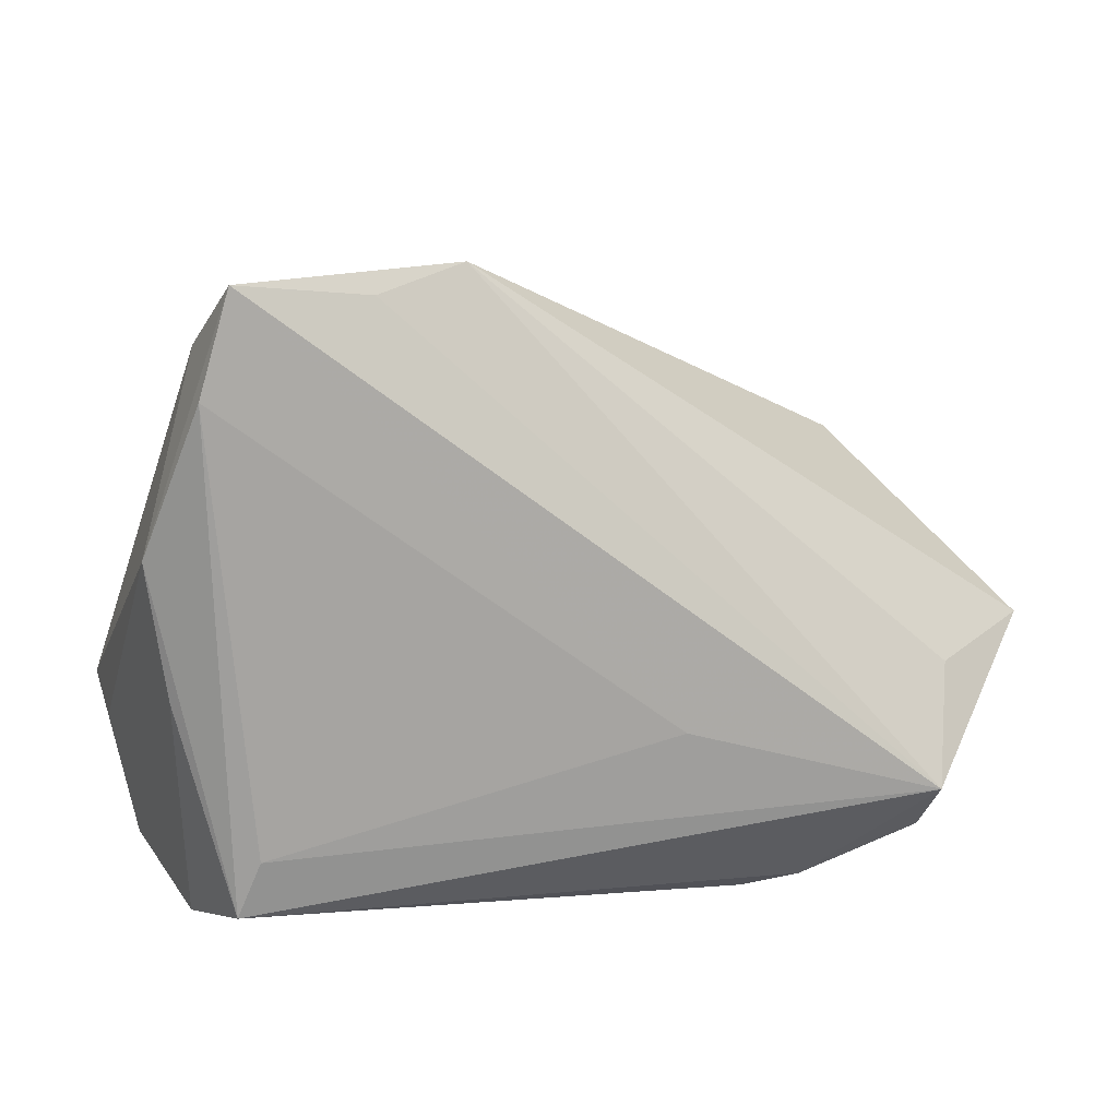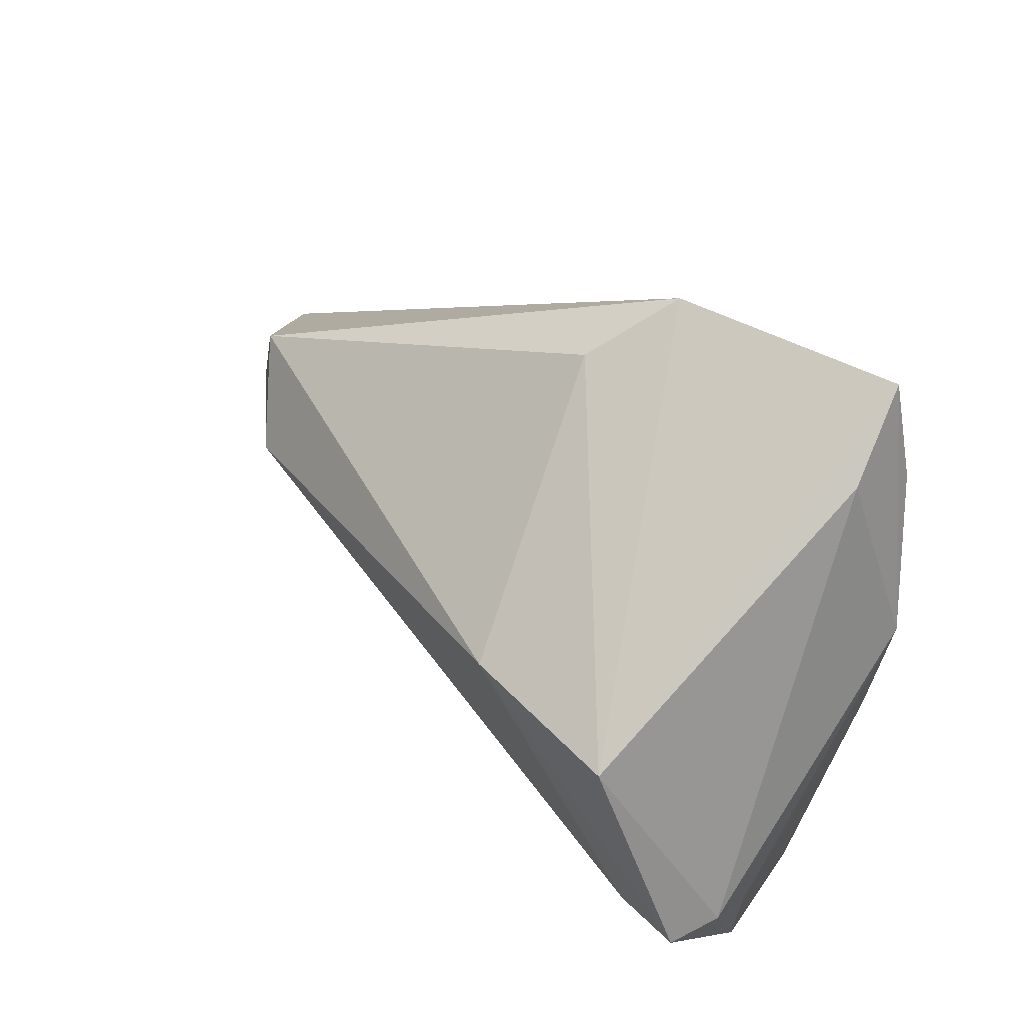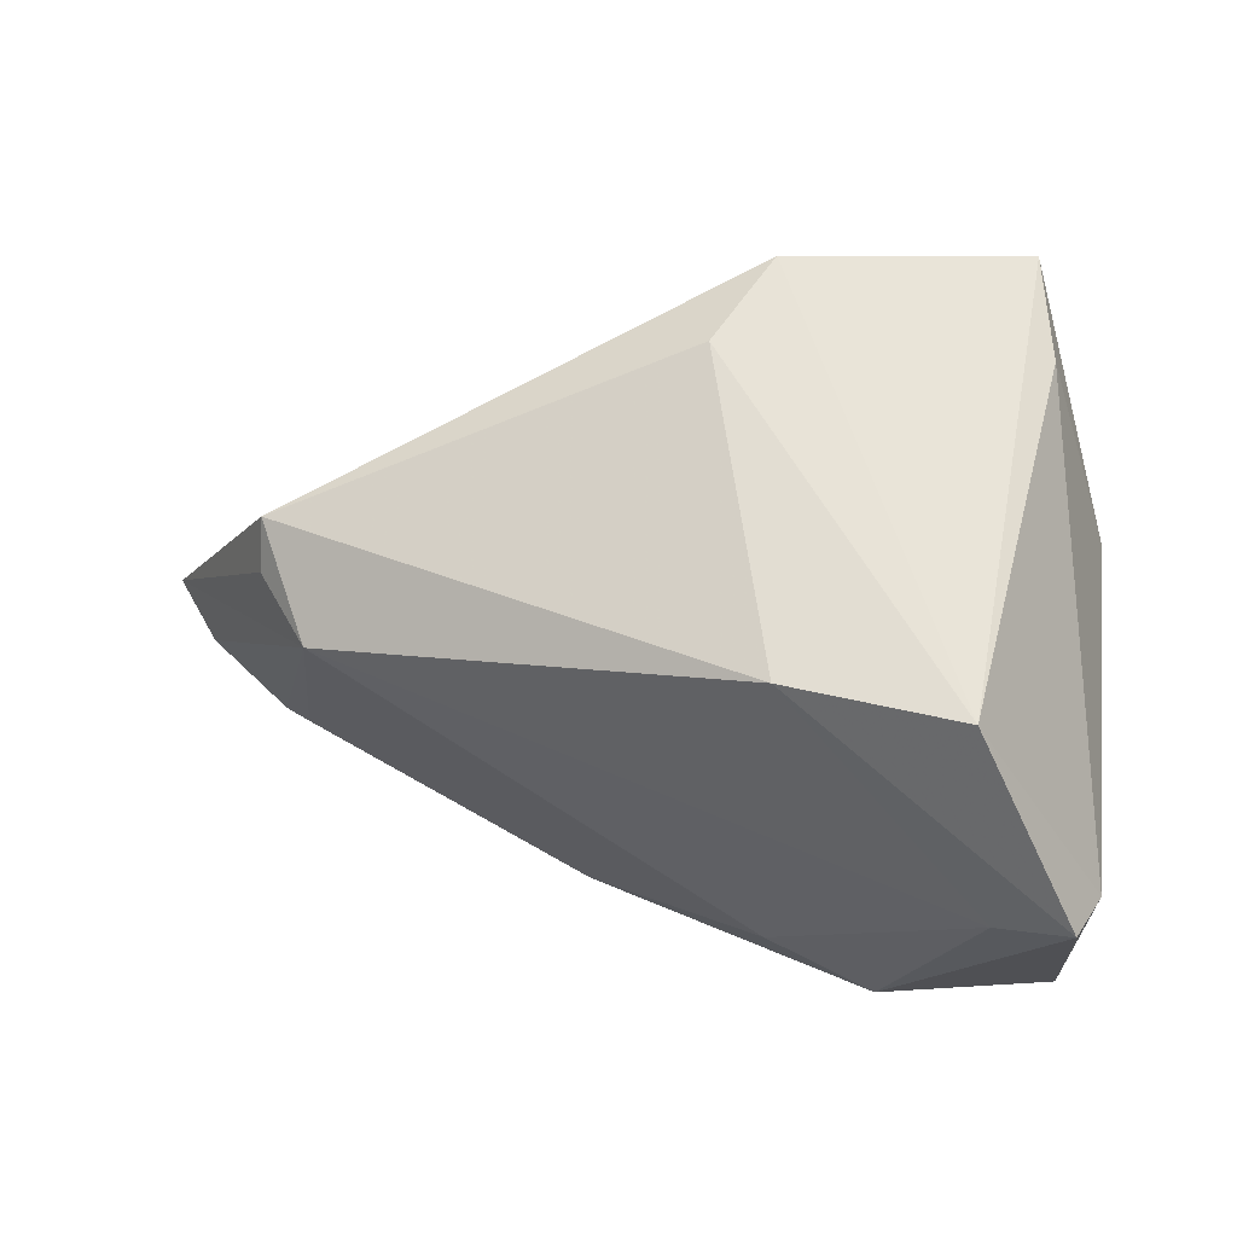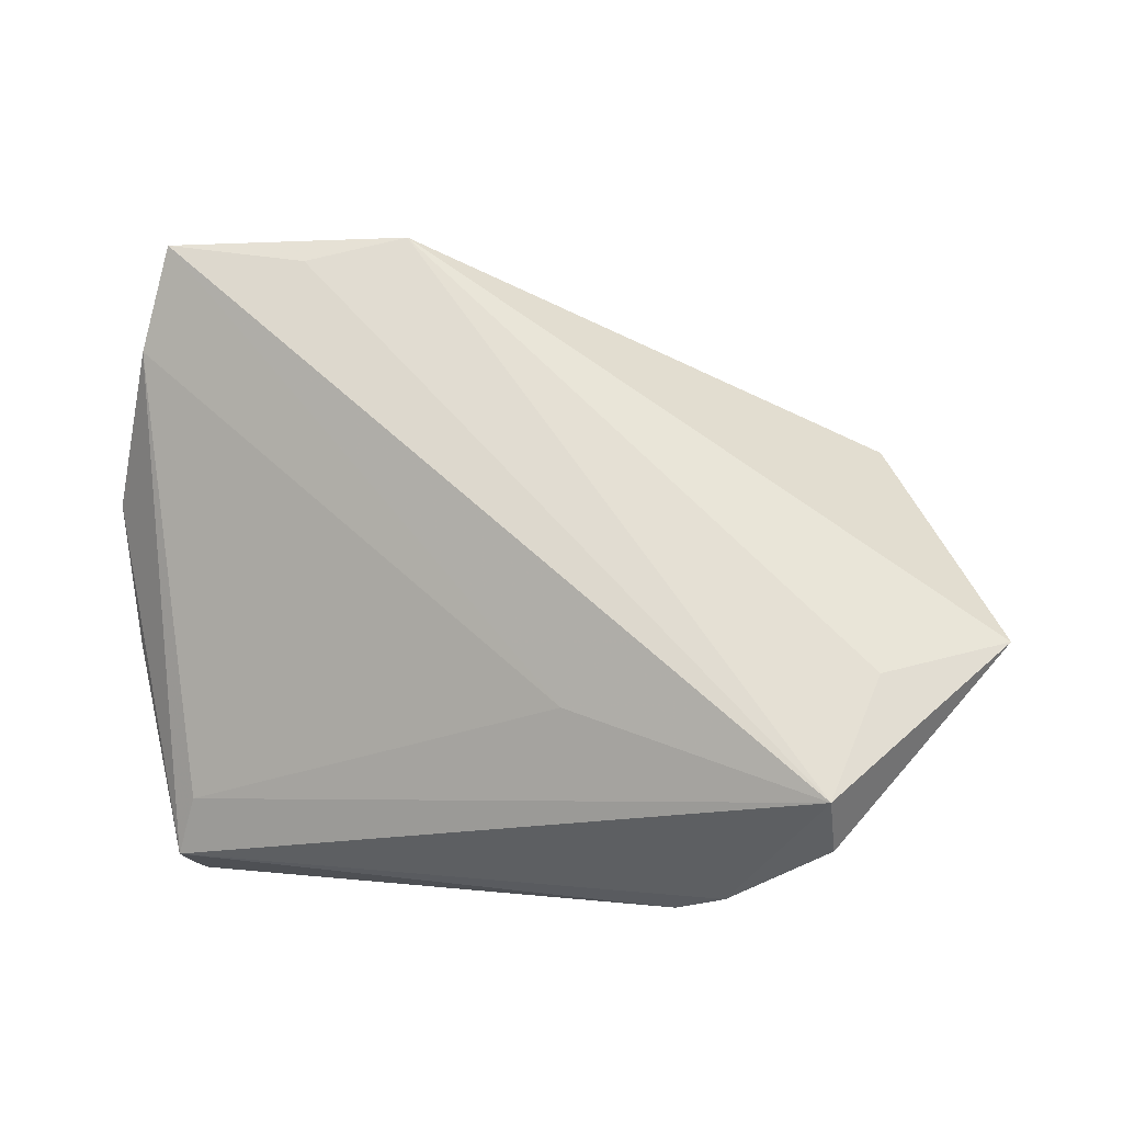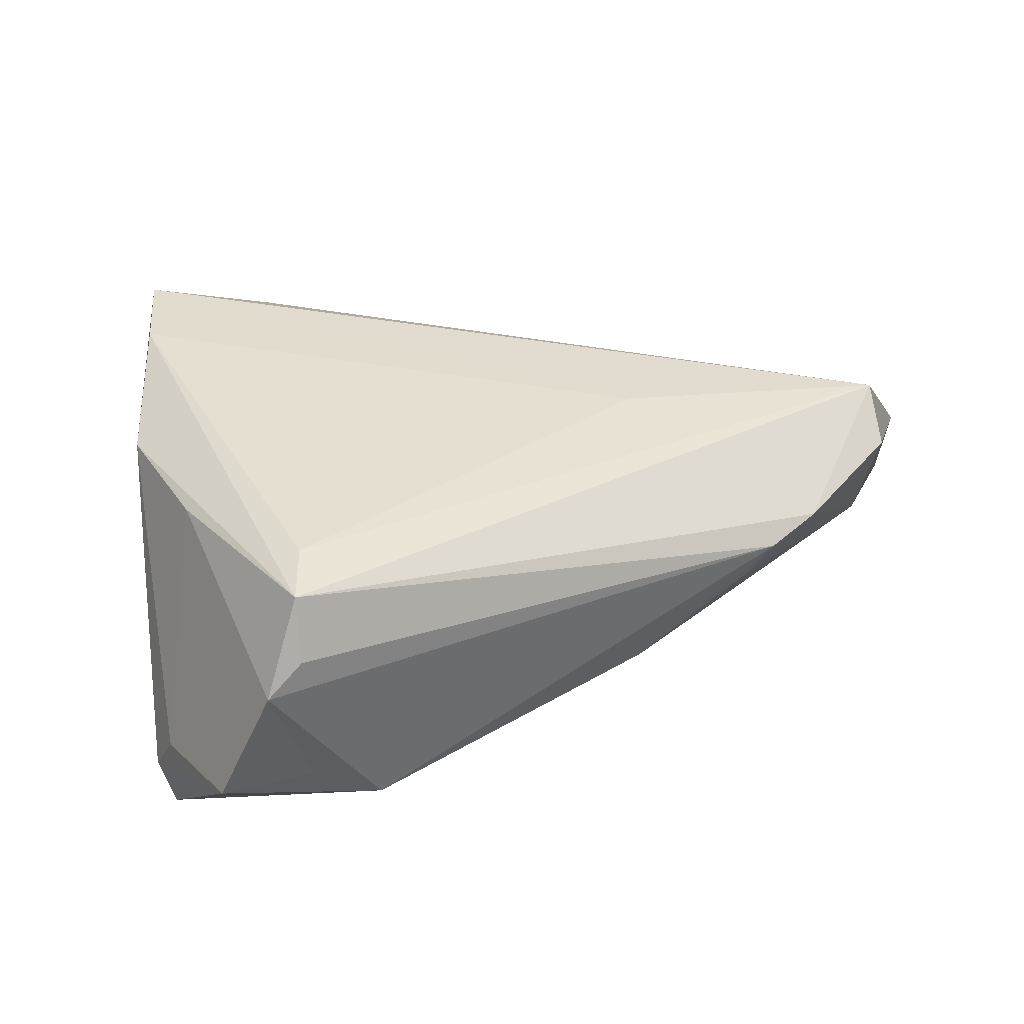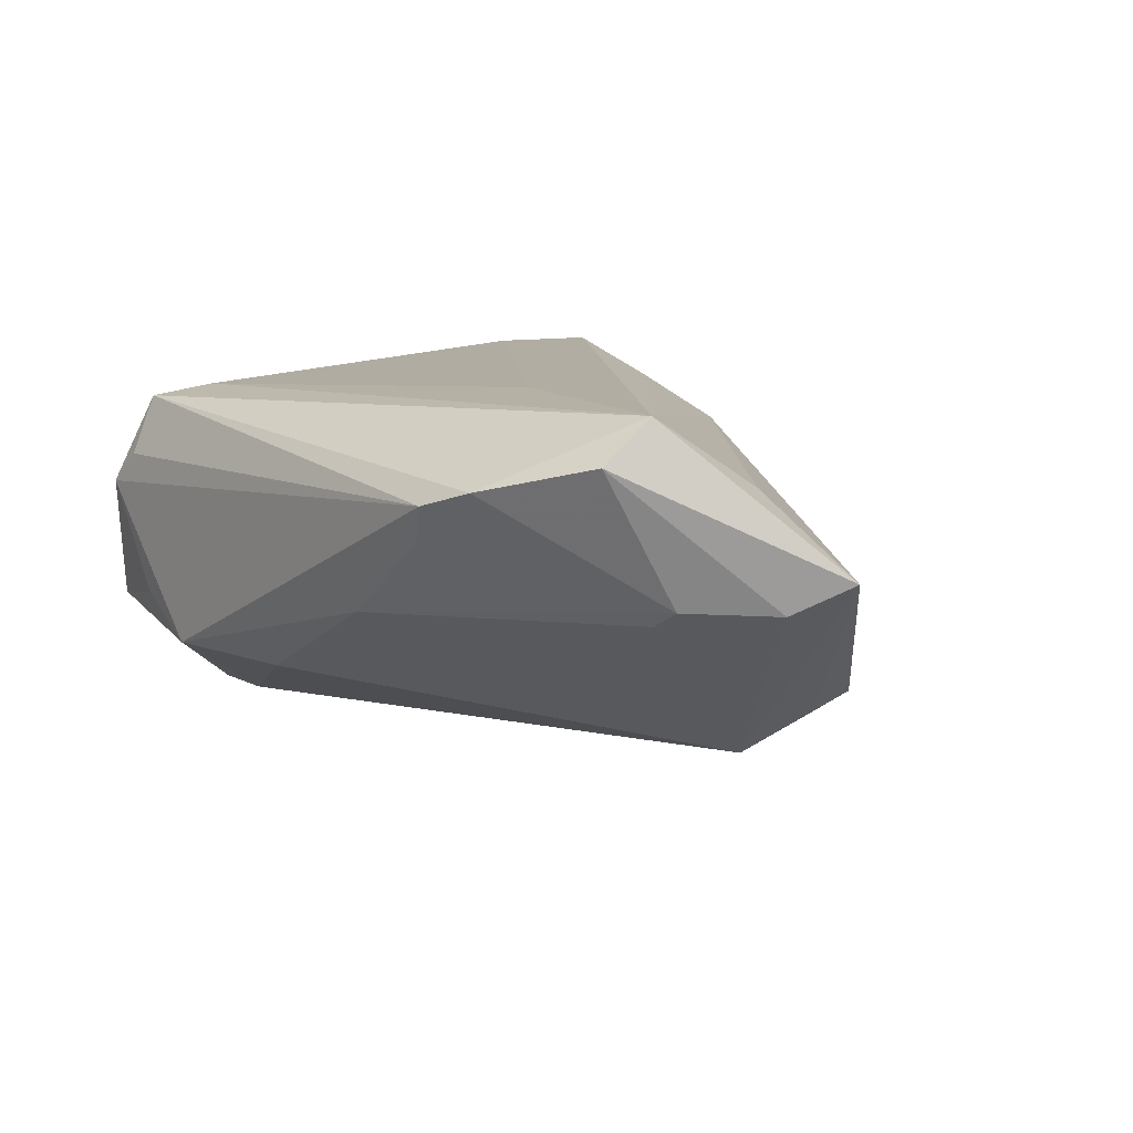
<metadata>
{"format":"obj","ext":"obj","renderer":"f3d","projection":"perspective","resolution":1024,"background":"white","views":[{"elev":14.1,"azim":-10.6,"up":"+Y"},{"elev":47.9,"azim":-130.7,"up":"+Y"},{"elev":29.8,"azim":-163.8,"up":"+Y"},{"elev":2.6,"azim":22.7,"up":"+Y"},{"elev":34.5,"azim":-22.0,"up":"+Z"},{"elev":10.6,"azim":49.2,"up":"+Z"}]}
</metadata>
<code>
v 0.02665 -0.03667 0.01624
v -0.05651 -0.0157 -0.01535
v -0.05208 -0.03419 -0.006634
v -0.04376 0.02999 0.01509
v -0.0229 0.009971 -0.02486
v -0.05027 0.006763 0.01932
v -0.05485 -0.0168 -0.02162
v -0.02024 -0.03107 -0.01184
v 0.03869 -0.02096 0.001329
v 0.0425 -0.02103 0.003451
v -0.04792 -0.00976 0.01893
v 0.01031 -0.01497 0.02486
v 0.03674 0.01323 -0.01166
v -0.02408 0.03567 0.0206
v 0.02964 0.002014 -0.01886
v -0.05521 -0.01976 -0.009348
v 0.02 -0.03849 0.01419
v -0.03273 -0.0374 -0.01001
v -0.04101 -0.03702 -0.004666
v -0.008715 0.03271 0.004116
v -0.01325 0.03849 0.0152
v 0.003406 -0.03539 -0.0005573
v 0.03674 0.007082 -0.01302
v 0.01728 -0.03691 0.00949
v -0.04606 -0.01741 -0.02153
v -0.04635 -0.03849 0.009715
v -0.03997 0.03768 0.02486
v -0.04358 0.02524 0.02482
v -0.04134 -0.03531 0.02113
v 0.04129 -0.02378 0.02486
v 0.04018 -0.02982 0.01974
v 0.05106 -0.01296 0.0033
v -0.03856 -0.02822 0.02242
v -0.04338 0.008233 -0.02411
v 0.04427 -0.01069 0.01623
v 0.05651 -0.007571 0.006952
v -0.04191 -0.03818 0.0137
f 20 13 5
f 5 34 20
f 5 13 15
f 4 34 2
f 27 34 4
f 2 6 4
f 4 6 27
f 2 34 7
f 7 3 2
f 18 3 7
f 7 34 5
f 17 1 29
f 18 17 26
f 16 6 2
f 2 3 16
f 3 26 16
f 29 1 30
f 27 12 30
f 30 33 29
f 12 33 30
f 36 35 30
f 29 33 28
f 28 6 29
f 28 33 12
f 27 6 28
f 28 12 27
f 21 34 27
f 21 20 34
f 13 20 21
f 36 13 21
f 21 30 35
f 21 35 36
f 9 15 10
f 23 13 36
f 36 15 23
f 23 15 13
f 5 15 25
f 25 7 5
f 15 8 25
f 18 7 25
f 25 8 18
f 22 17 18
f 18 8 22
f 9 10 22
f 22 15 9
f 22 8 15
f 19 3 18
f 18 26 19
f 19 26 3
f 37 17 29
f 29 26 37
f 37 26 17
f 6 16 11
f 11 16 26
f 29 6 11
f 11 26 29
f 27 30 14
f 14 21 27
f 30 21 14
f 32 15 36
f 32 10 15
f 31 30 1
f 1 10 31
f 10 32 31
f 36 30 31
f 31 32 36
f 17 22 24
f 24 22 10
f 1 17 24
f 24 10 1

</code>
